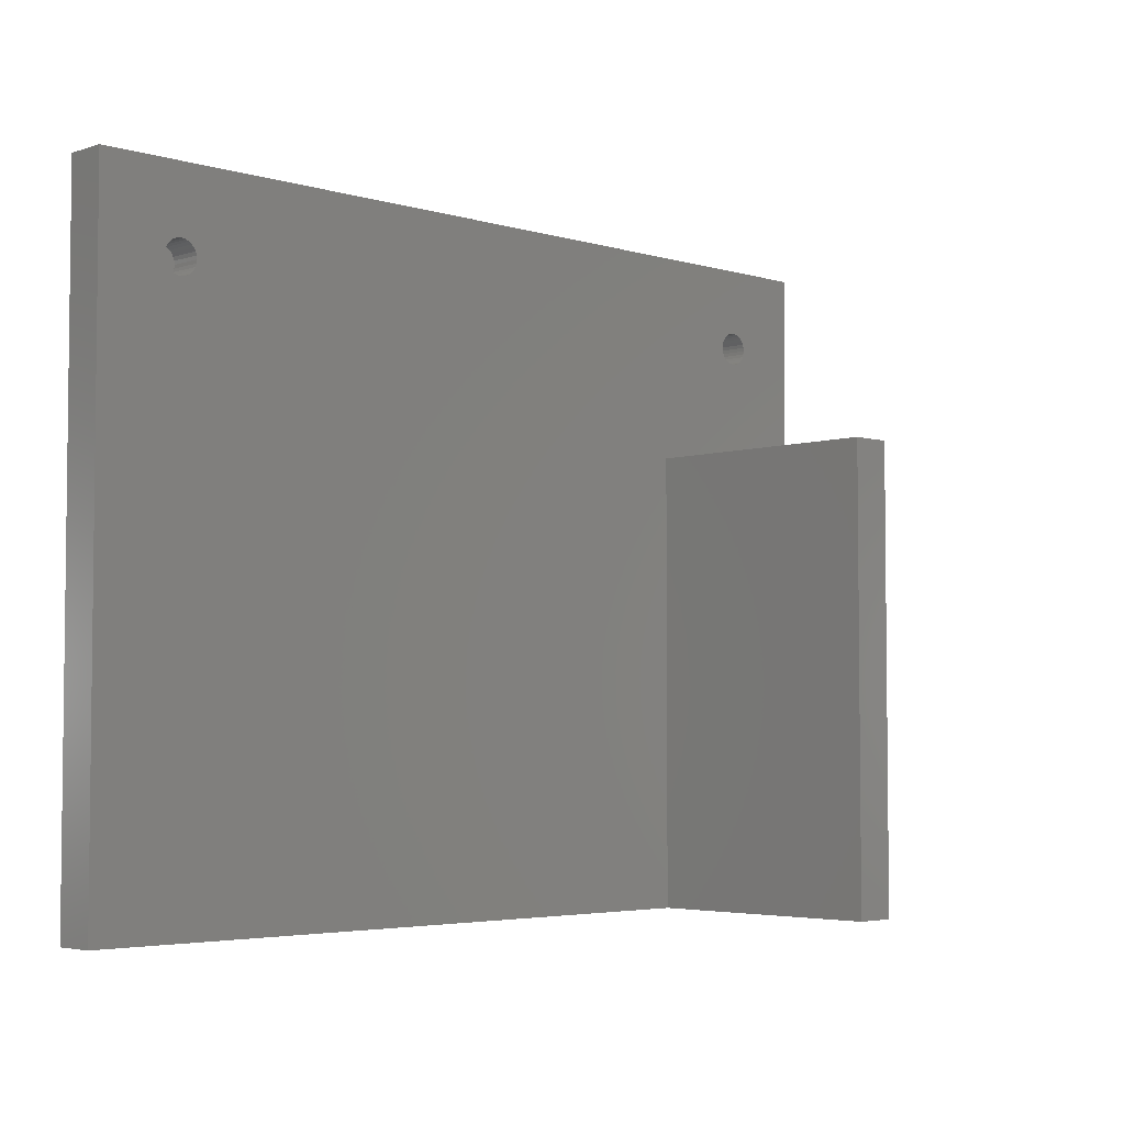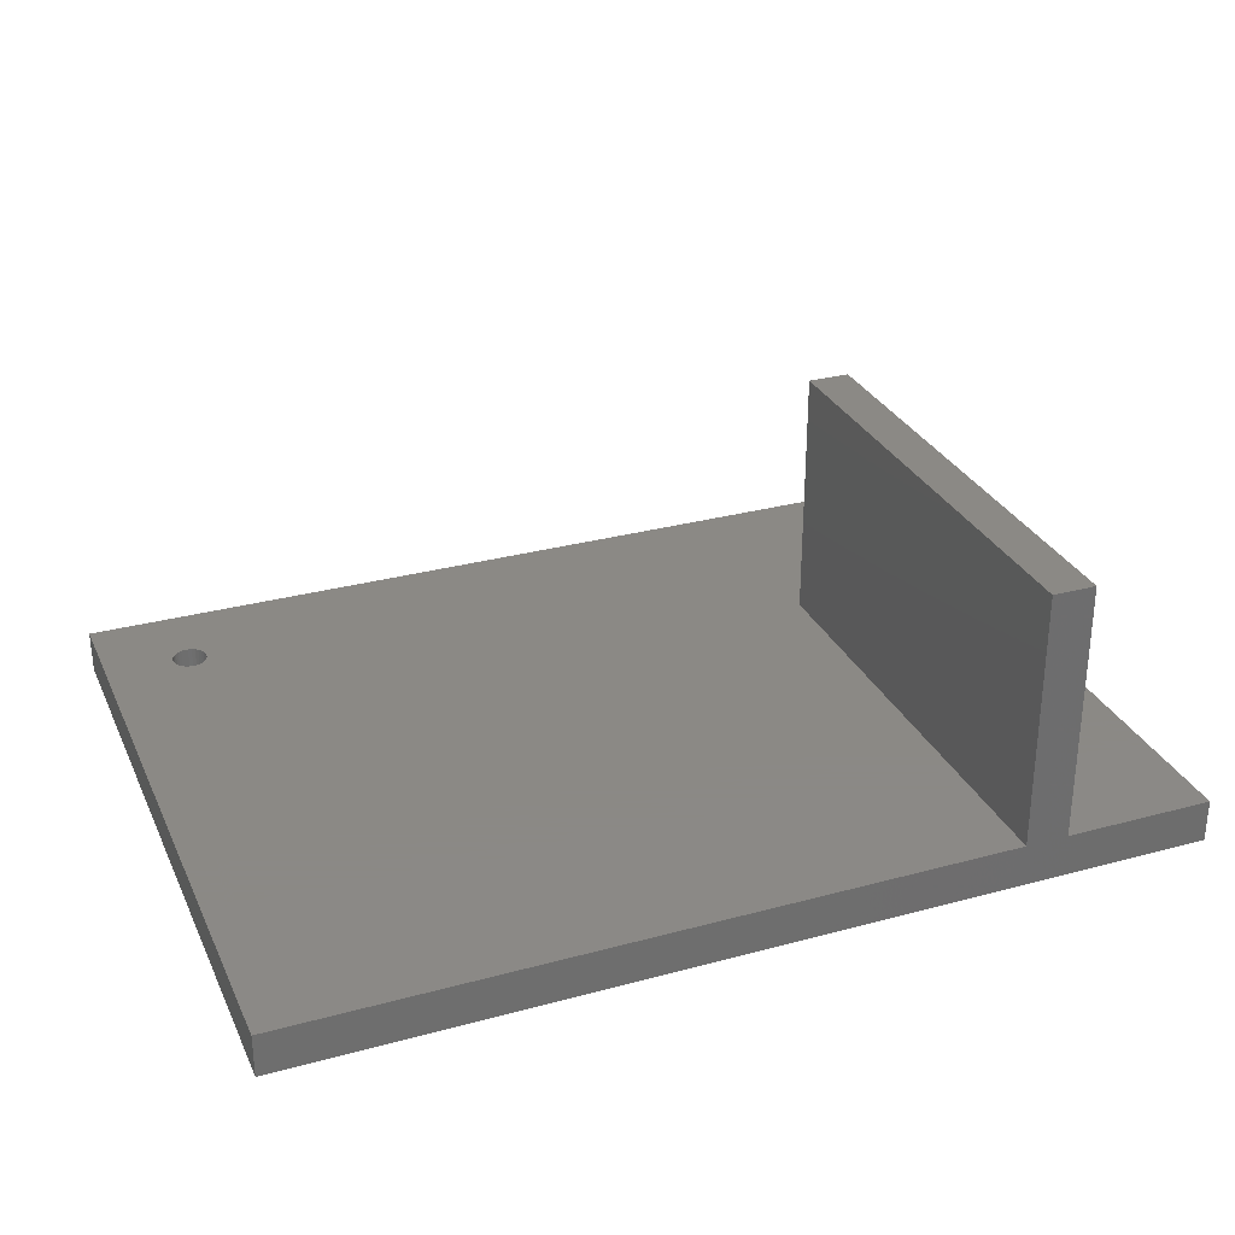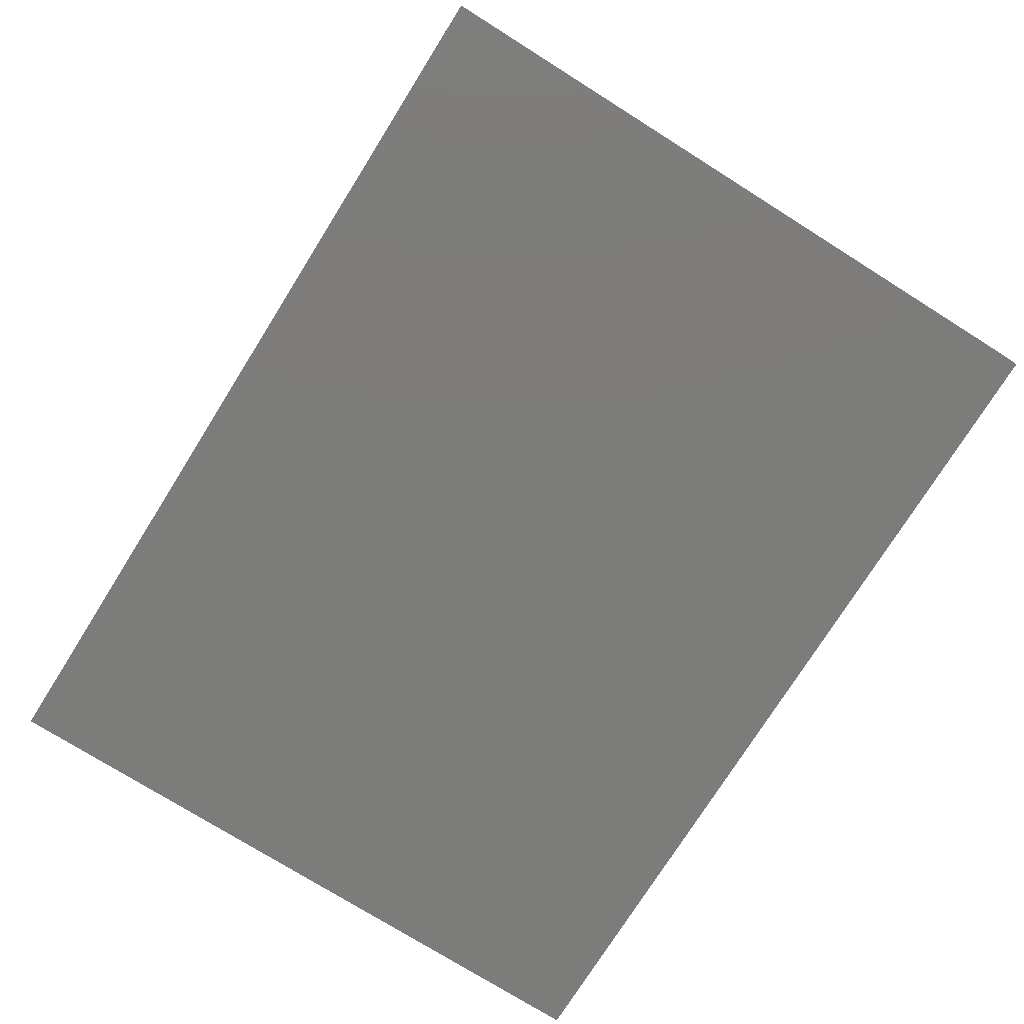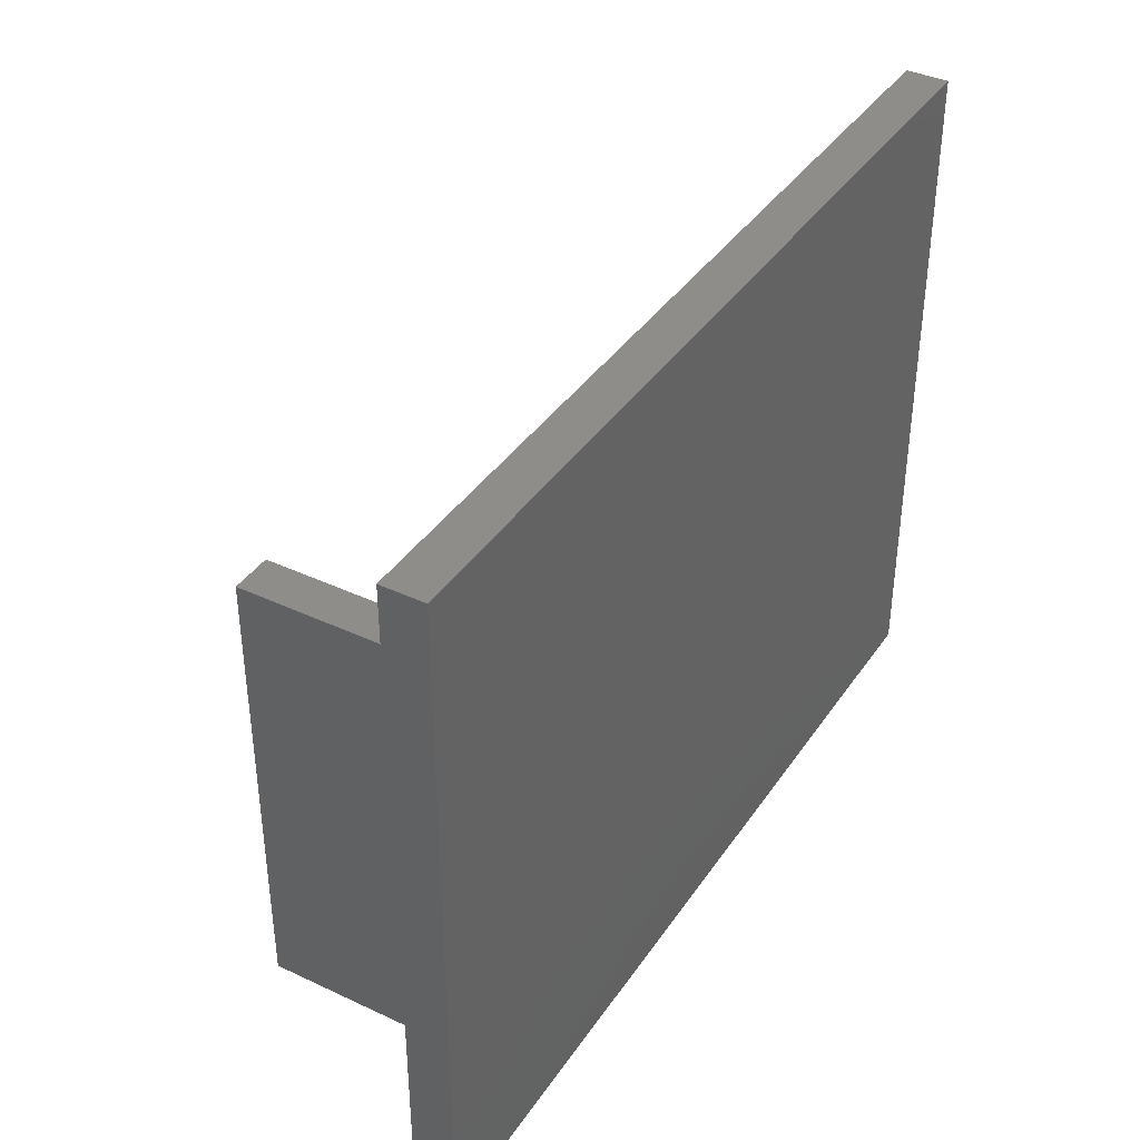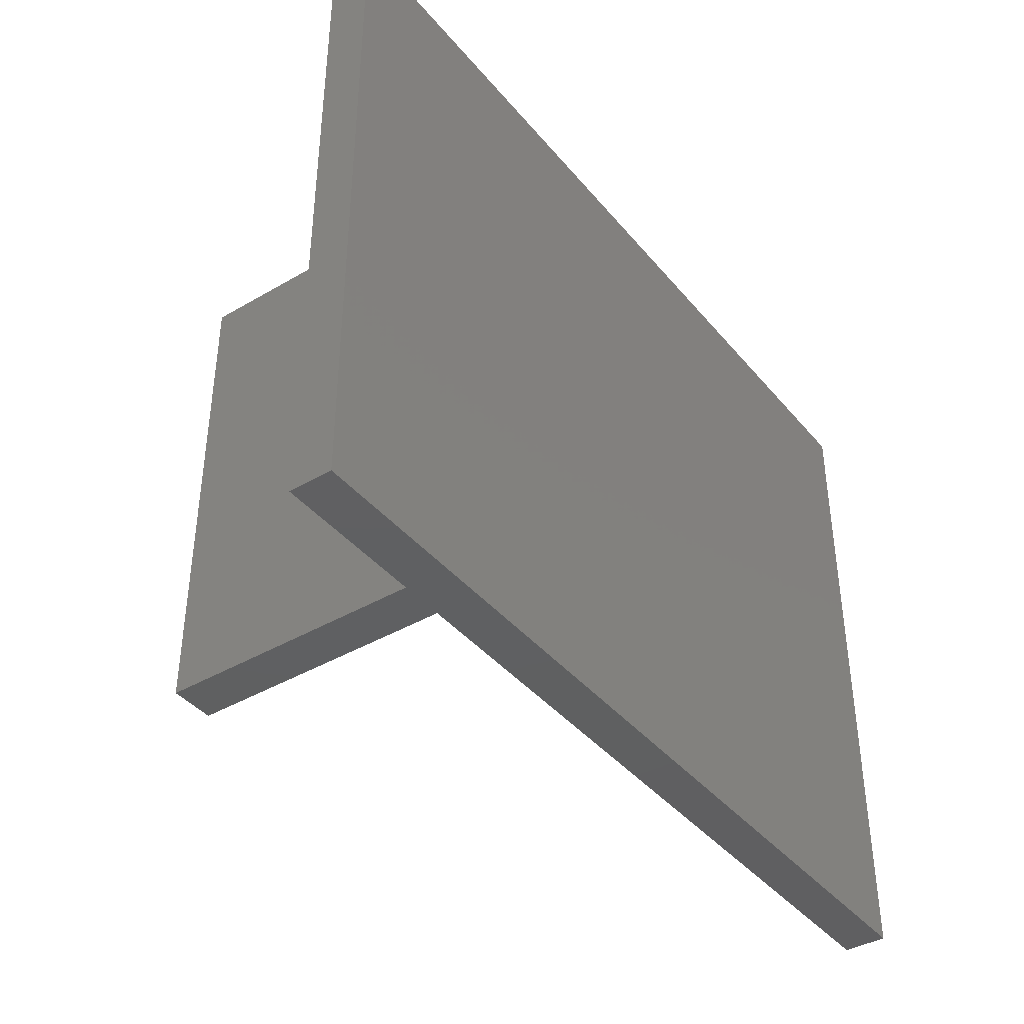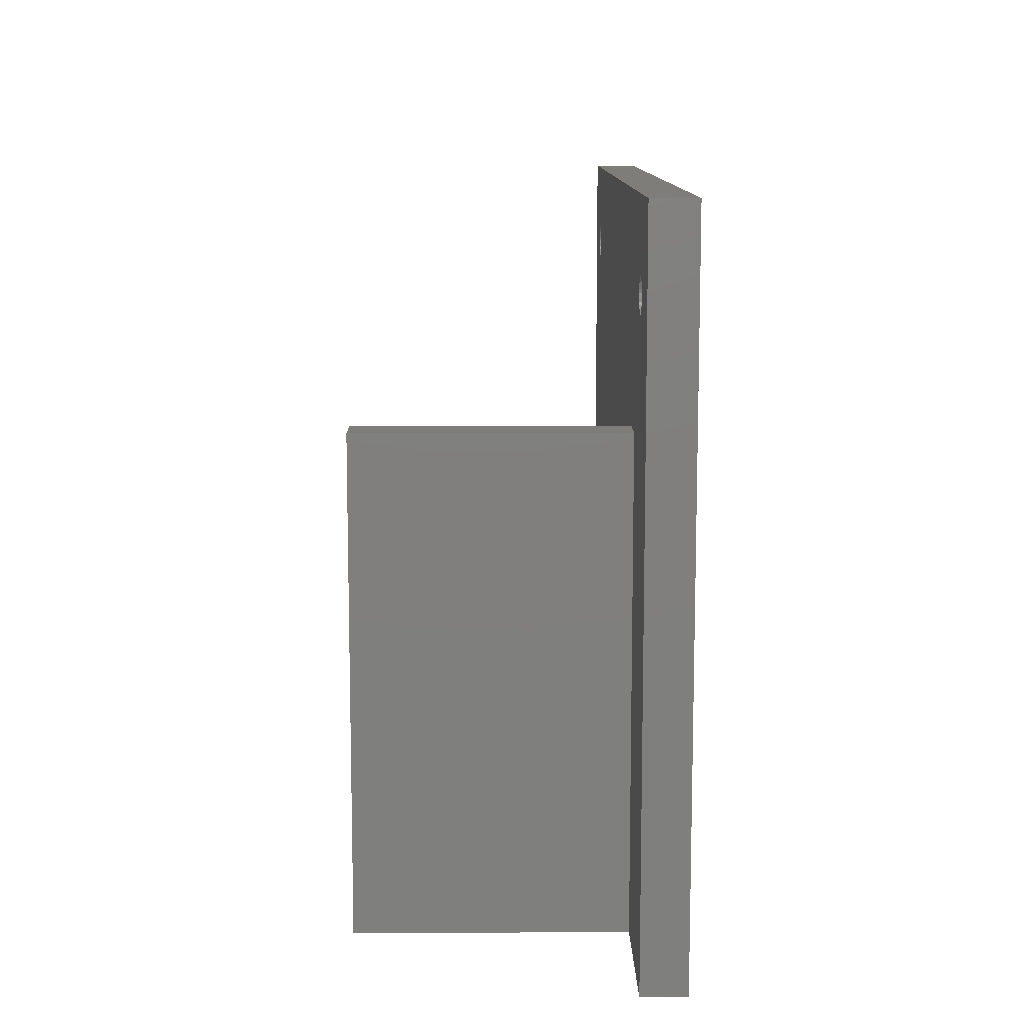
<metadata>
{"format":"stl","ext":"stl","renderer":"f3d","projection":"perspective","resolution":1024,"background":"white","views":[{"elev":-4.1,"azim":-44.2,"up":"+Y"},{"elev":29.8,"azim":-21.6,"up":"+Z"},{"elev":-75.5,"azim":57.9,"up":"+Z"},{"elev":38.8,"azim":120.5,"up":"+Y"},{"elev":-40.4,"azim":125.7,"up":"+Y"},{"elev":10.7,"azim":89.6,"up":"+Y"}]}
</metadata>
<code>
# stl→obj: 136 verts, 268 faces
v 105 -80 5
v 105 80 -5
v 105 80 5
v 105 -80 -5
v 88.91 59.17 5
v 89 60 5
v 88.91 60.83 5
v 88.65 61.63 5
v 88.24 62.35 5
v 87.68 62.97 5
v 87 63.46 5
v 86.24 63.8 5
v 85.42 63.98 5
v 84.58 63.98 5
v 83.76 63.8 5
v 83 63.46 5
v -83 63.46 5
v 60 30 5
v 81 60 5
v 81.09 60.83 5
v 81.35 61.63 5
v 70 30 5
v -81.35 61.63 5
v 81.76 62.35 5
v -81.09 59.17 5
v -81 60 5
v -81.76 62.35 5
v 82.32 62.97 5
v -81.09 60.83 5
v -82.32 62.97 5
v -105 80 5
v -83.76 63.8 5
v -84.58 63.98 5
v -88.91 60.83 5
v -89 60 5
v -88.65 61.63 5
v -88.24 62.35 5
v -87.68 62.97 5
v -87 63.46 5
v -86.24 63.8 5
v -85.42 63.98 5
v 88.65 58.37 5
v 88.24 57.65 5
v 87.68 57.03 5
v 87 56.54 5
v 86.24 56.2 5
v 85.42 56.02 5
v 84.58 56.02 5
v 83.76 56.2 5
v 83 56.54 5
v 82.32 57.03 5
v 81.76 57.65 5
v 81.35 58.37 5
v 81.09 59.17 5
v 70 -80 5
v -81.35 58.37 5
v -81.76 57.65 5
v -82.32 57.03 5
v -105 -80 5
v -83 56.54 5
v -83.76 56.2 5
v -84.58 56.02 5
v -85.42 56.02 5
v -86.24 56.2 5
v -87 56.54 5
v -87.68 57.03 5
v -88.91 59.17 5
v -88.65 58.37 5
v -88.24 57.65 5
v 60 -80 5
v -105 -80 -5
v -105 80 -5
v 70 -80 65
v 60 -80 65
v 87.68 57.03 -3
v 88.24 57.65 -3
v 88.91 60.83 -3
v 88.65 61.63 -3
v 87 56.54 -3
v 86.24 56.2 -3
v 87 63.46 -3
v 87.68 62.97 -3
v 88.91 59.17 -3
v 89 60 -3
v 88.65 58.37 -3
v 85.42 56.02 -3
v 88.24 62.35 -3
v 84.58 63.98 -3
v 85.42 63.98 -3
v 82.32 62.97 -3
v 83 63.46 -3
v 86.24 63.8 -3
v 83.76 56.2 -3
v 83 56.54 -3
v 83.76 63.8 -3
v 81.09 59.17 -3
v 81.35 58.37 -3
v 81 60 -3
v 81.09 60.83 -3
v 81.76 62.35 -3
v 84.58 56.02 -3
v 82.32 57.03 -3
v 81.76 57.65 -3
v 81.35 61.63 -3
v -88.65 61.63 -3
v -88.91 60.83 -3
v -81.09 60.83 -3
v -81.35 61.63 -3
v -81 60 -3
v -81.76 62.35 -3
v -89 60 -3
v -87 56.54 -3
v -87.68 57.03 -3
v -86.24 56.2 -3
v -82.32 62.97 -3
v -83.76 56.2 -3
v -84.58 56.02 -3
v -83.76 63.8 -3
v -83 63.46 -3
v -85.42 63.98 -3
v -84.58 63.98 -3
v -82.32 57.03 -3
v -83 56.54 -3
v -88.24 62.35 -3
v -88.24 57.65 -3
v -81.35 58.37 -3
v -81.09 59.17 -3
v -87.68 62.97 -3
v -87 63.46 -3
v -86.24 63.8 -3
v -81.76 57.65 -3
v -88.91 59.17 -3
v -88.65 58.37 -3
v -85.42 56.02 -3
v 70 30 65
v 60 30 65
f 1 2 3
f 2 1 4
f 5 3 6
f 3 7 6
f 3 8 7
f 3 9 8
f 3 10 9
f 3 11 10
f 3 12 11
f 3 13 12
f 3 14 13
f 3 15 14
f 3 16 15
f 17 16 3
f 18 19 20
f 18 20 21
f 19 18 22
f 23 21 24
f 25 18 26
f 21 23 18
f 27 24 28
f 16 17 28
f 18 29 26
f 18 23 29
f 24 27 23
f 28 30 27
f 28 17 30
f 31 17 3
f 17 31 32
f 32 31 33
f 34 31 35
f 36 31 34
f 37 31 36
f 38 31 37
f 39 31 38
f 40 31 39
f 41 31 40
f 33 31 41
f 42 3 5
f 3 42 1
f 43 1 42
f 44 1 43
f 22 44 45
f 22 45 46
f 22 46 47
f 22 47 48
f 22 48 49
f 22 49 50
f 22 50 51
f 22 51 52
f 22 52 53
f 22 53 54
f 22 54 19
f 44 22 1
f 1 22 55
f 56 18 25
f 57 18 56
f 58 18 57
f 59 18 58
f 59 58 60
f 59 60 61
f 59 61 62
f 59 62 63
f 59 63 64
f 59 64 65
f 59 65 66
f 31 67 35
f 31 68 67
f 31 69 68
f 18 59 70
f 69 59 66
f 59 69 31
f 71 2 4
f 2 71 72
f 71 31 72
f 31 71 59
f 2 31 3
f 31 2 72
f 71 70 59
f 4 70 71
f 70 4 55
f 55 4 1
f 70 73 74
f 73 70 55
f 75 43 76
f 43 75 44
f 77 8 78
f 8 77 7
f 79 46 45
f 46 79 80
f 81 10 11
f 10 81 82
f 83 6 84
f 6 83 5
f 76 42 85
f 42 76 43
f 80 47 46
f 47 80 86
f 87 10 82
f 10 87 9
f 84 7 77
f 7 84 6
f 88 13 14
f 13 88 89
f 90 16 28
f 16 90 91
f 78 9 87
f 9 78 8
f 92 11 12
f 11 92 81
f 75 45 44
f 45 75 79
f 93 50 49
f 50 93 94
f 95 14 15
f 14 95 88
f 53 96 54
f 96 53 97
f 54 98 19
f 98 54 96
f 19 99 20
f 99 19 98
f 24 90 28
f 90 24 100
f 77 83 84
f 78 83 77
f 78 85 83
f 87 85 78
f 87 76 85
f 82 76 87
f 82 75 76
f 81 75 82
f 81 79 75
f 92 79 81
f 92 80 79
f 89 80 92
f 89 86 80
f 88 86 89
f 88 101 86
f 95 101 88
f 95 93 101
f 91 93 95
f 91 94 93
f 90 94 91
f 90 102 94
f 100 102 90
f 100 103 102
f 104 103 100
f 104 97 103
f 99 97 104
f 99 96 97
f 96 99 98
f 89 12 13
f 12 89 92
f 91 15 16
f 15 91 95
f 51 103 52
f 103 51 102
f 101 49 48
f 49 101 93
f 20 104 21
f 104 20 99
f 85 5 83
f 5 85 42
f 94 51 50
f 51 94 102
f 52 97 53
f 97 52 103
f 21 100 24
f 100 21 104
f 86 48 47
f 48 86 101
f 34 105 36
f 105 34 106
f 107 23 108
f 23 107 29
f 109 29 107
f 29 109 26
f 108 27 110
f 27 108 23
f 35 106 34
f 106 35 111
f 112 66 65
f 66 112 113
f 114 65 64
f 65 114 112
f 110 30 115
f 30 110 27
f 116 62 61
f 62 116 117
f 118 17 32
f 17 118 119
f 120 33 41
f 33 120 121
f 122 60 58
f 60 122 123
f 36 124 37
f 124 36 105
f 66 125 69
f 125 66 113
f 121 32 33
f 32 121 118
f 119 30 17
f 30 119 115
f 126 25 127
f 25 126 56
f 127 26 109
f 26 127 25
f 37 128 38
f 128 37 124
f 128 39 38
f 39 128 129
f 129 40 39
f 40 129 130
f 123 61 60
f 61 123 116
f 131 56 126
f 56 131 57
f 122 57 131
f 57 122 58
f 68 132 67
f 132 68 133
f 69 133 68
f 133 69 125
f 130 41 40
f 41 130 120
f 67 111 35
f 111 67 132
f 107 127 109
f 108 127 107
f 108 126 127
f 110 126 108
f 110 131 126
f 115 131 110
f 115 122 131
f 119 122 115
f 119 123 122
f 118 123 119
f 118 116 123
f 121 116 118
f 121 117 116
f 120 117 121
f 120 134 117
f 130 134 120
f 130 114 134
f 129 114 130
f 129 112 114
f 128 112 129
f 128 113 112
f 124 113 128
f 124 125 113
f 105 125 124
f 105 133 125
f 106 133 105
f 106 132 133
f 132 106 111
f 117 63 62
f 63 117 134
f 134 64 63
f 64 134 114
f 73 22 135
f 22 73 55
f 136 73 135
f 73 136 74
f 70 136 18
f 136 70 74
f 22 136 135
f 136 22 18

</code>
